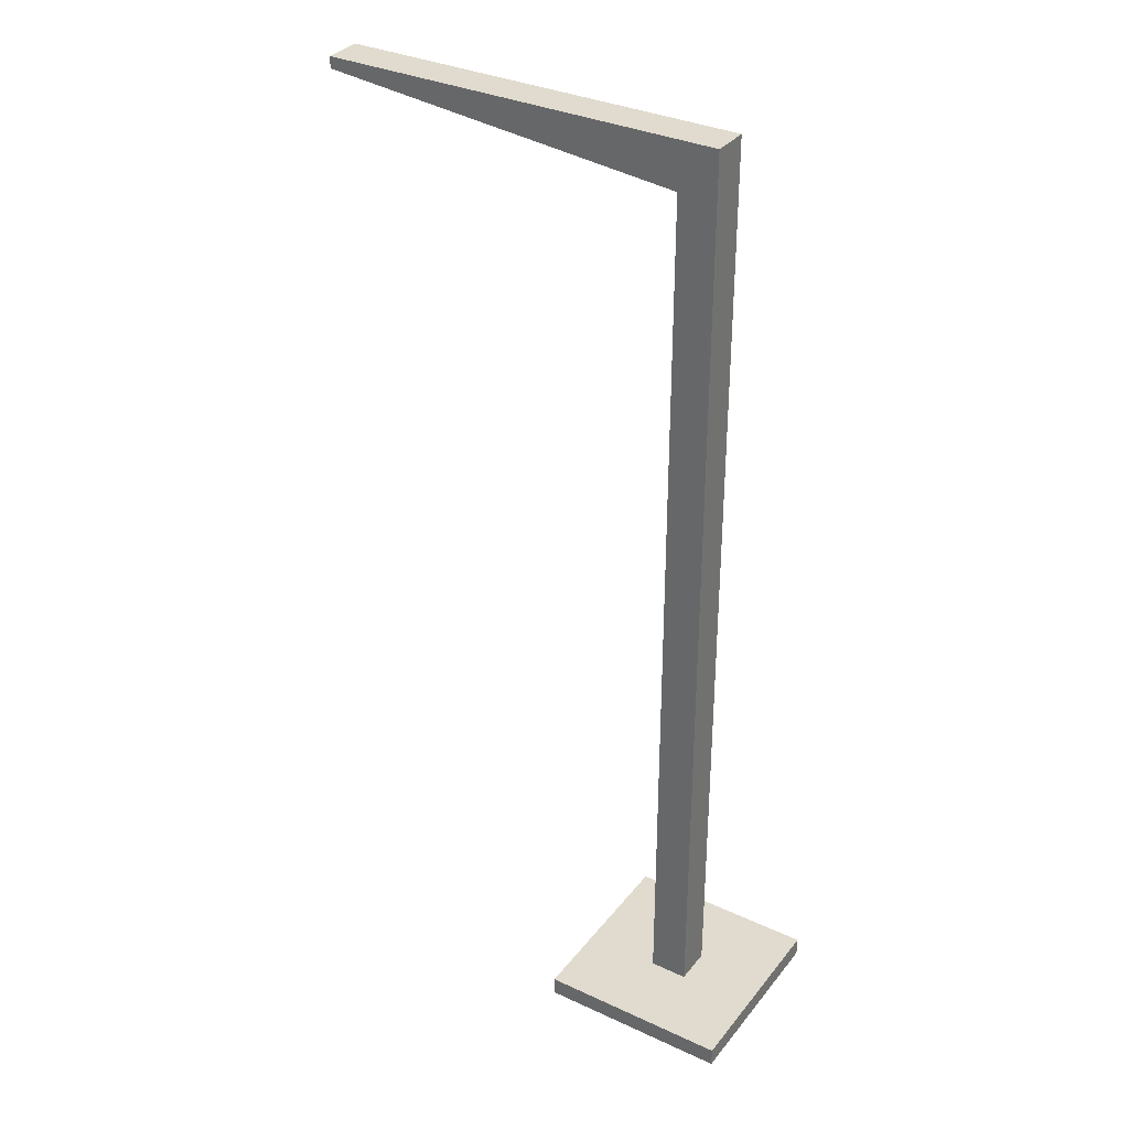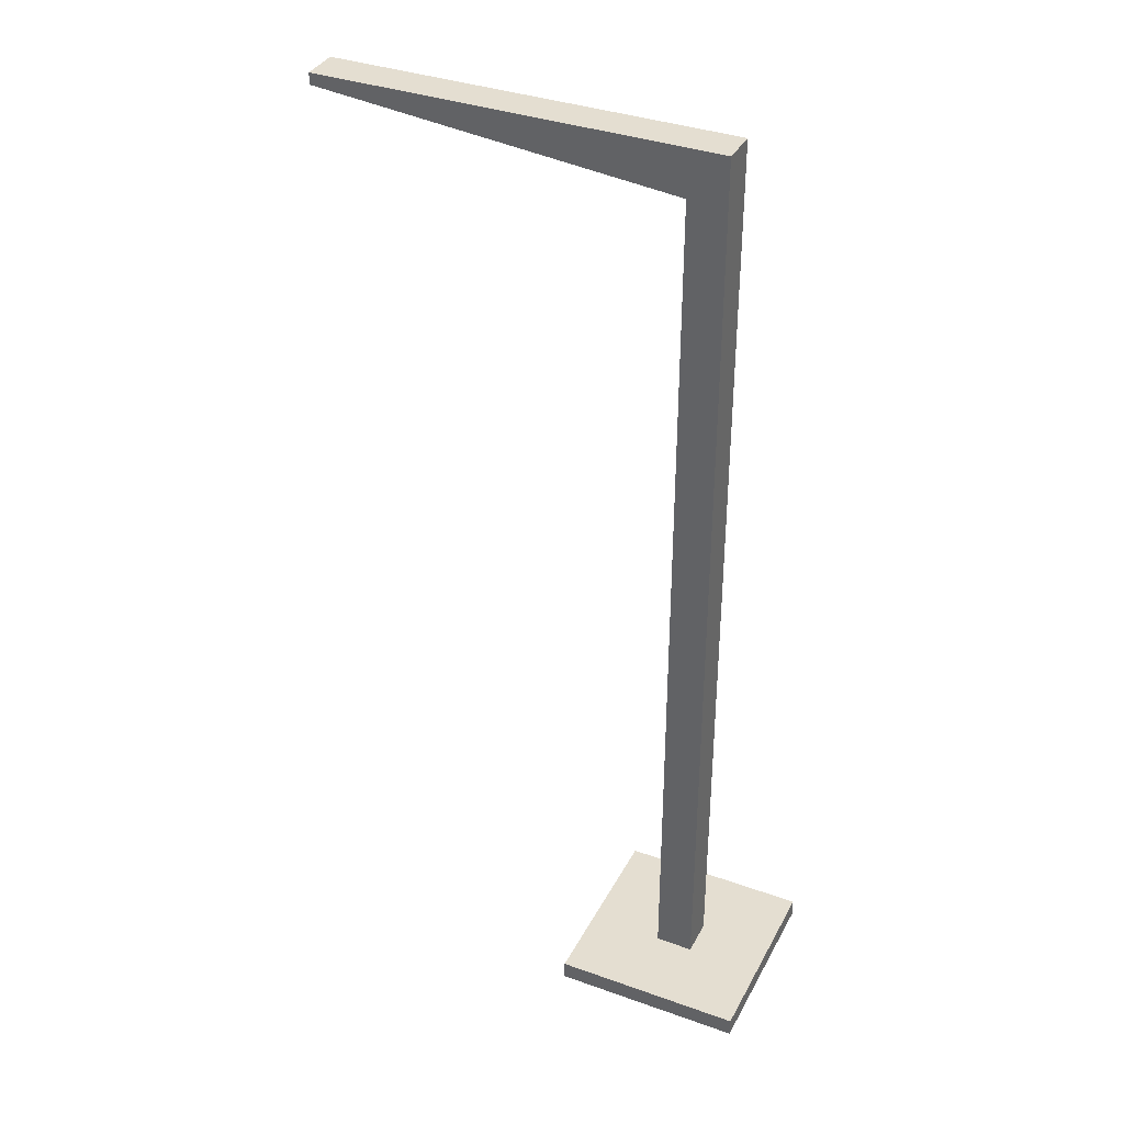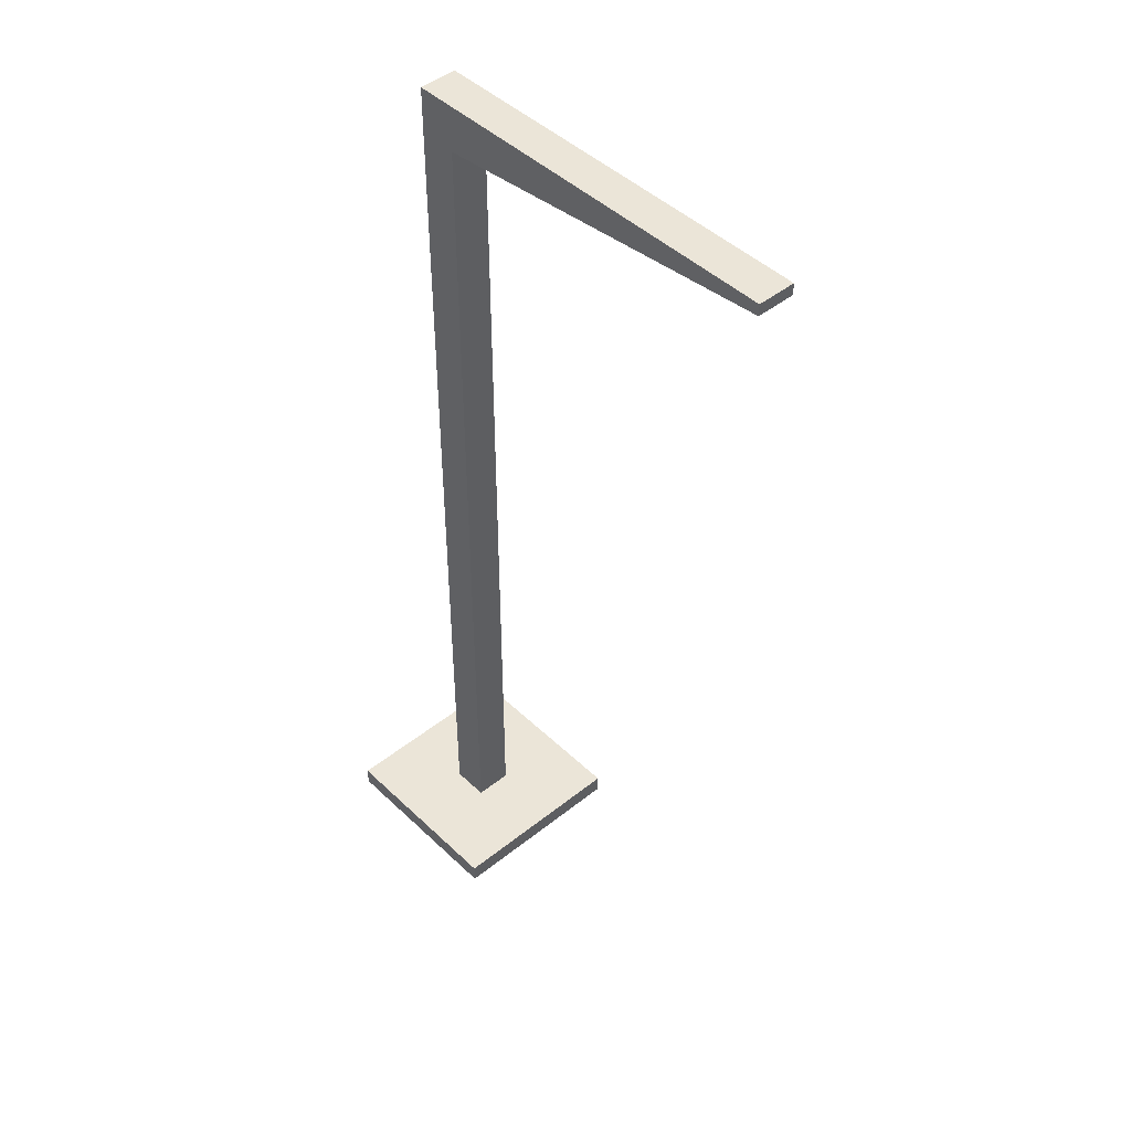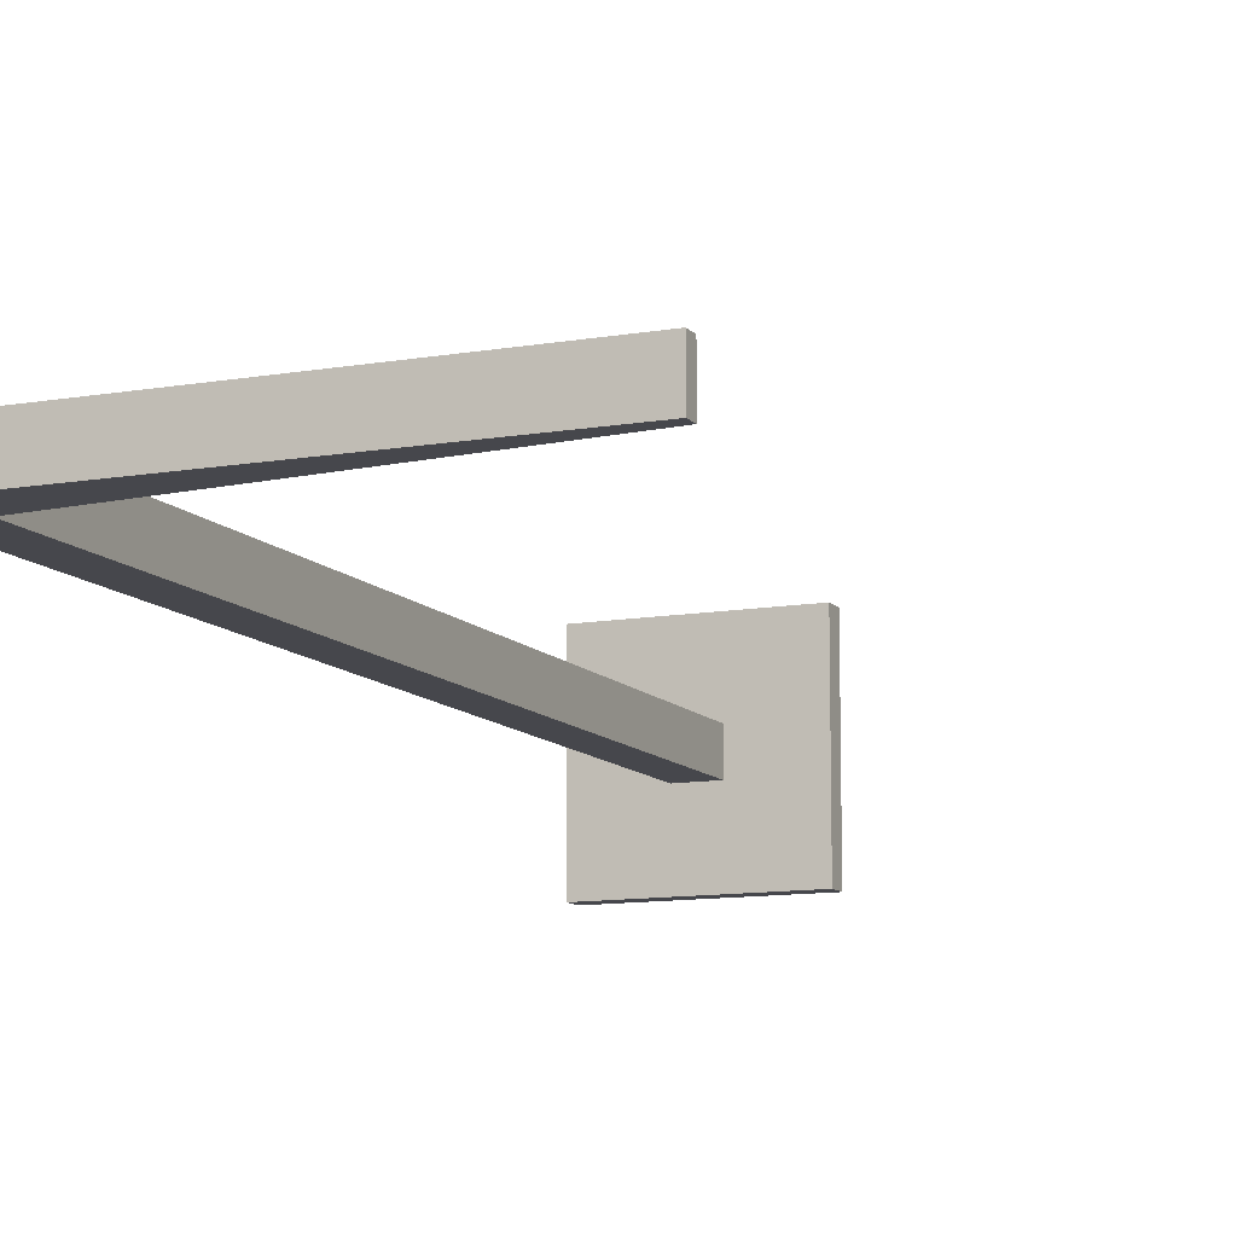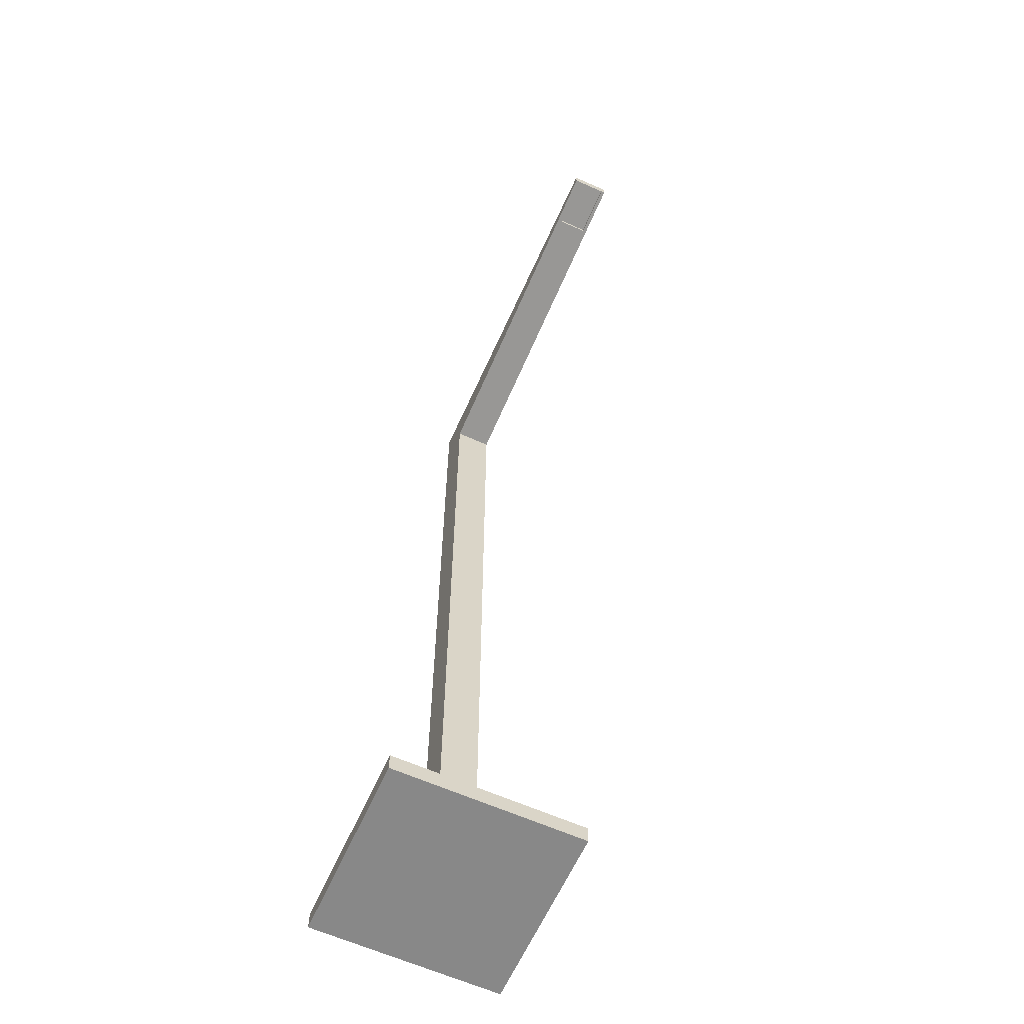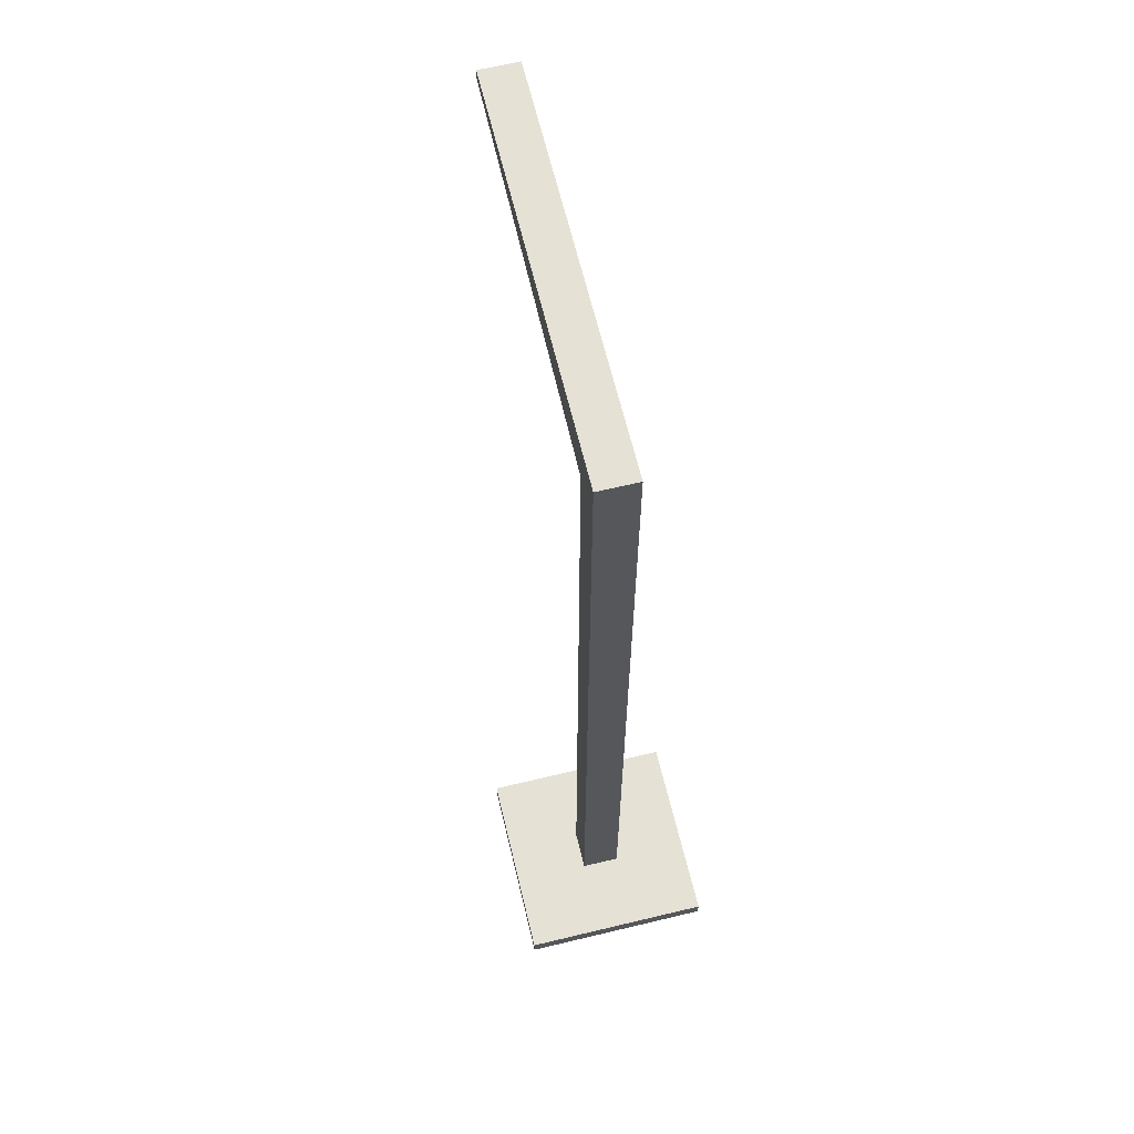
<metadata>
{"format":"obj","ext":"obj","renderer":"f3d","projection":"perspective","resolution":1024,"background":"white","views":[{"elev":33.7,"azim":32.3,"up":"+Y"},{"elev":36.4,"azim":25.0,"up":"+Y"},{"elev":45.7,"azim":-132.6,"up":"+Y"},{"elev":-10.9,"azim":-156.4,"up":"+Z"},{"elev":-62.9,"azim":-114.2,"up":"+Y"},{"elev":64.9,"azim":76.4,"up":"+Y"}]}
</metadata>
<code>
o Lamp_Side_Plane.003
v -0.5 0 -0.5
v 0.5 0 -0.41
v -0.5 0 -0.41
v 0.5 0.1 -0.41
v 0.1 0.1 -0.1
v 0.1 0.1 -0.082
v 0.5 0 -0.5
v 0.5 0 -0.41
v -0.5 -0 0.5
v -0.5 0.1 0.4
v -0.5 -0 0.4
v 0.5 0.1 -0.5
v 0.5 -0 0.5
v -0.5 0.1 0.5
v -0.1 4.755 -0.1
v 0.1 5 -0.1
v 0.1 4.755 -0.1
v -0.1 0.1 0.1
v -0.1 0.1 0.08
v -0.5 0.1 -0.5
v 0.5 0.1 0.5
v 0.1 5 -0.082
v -0.1 5 -0.1
v -0.1 5 -0.082
v 0.1 4.755 0.1
v -0.1 5 0.1
v -0.1 4.755 0.1
v -1.985 5 -0.1
v -2 4.939 -0.1
v -2 5 -0.1
v -0.1 4.755 0.08
v 0.1 4.755 -0.082
v 0.1 0.1 0.1
v -0.1 0.1 -0.1
v -2 4.939 0.1
v -2 5 0.08
v -2 4.939 0.08
v -1.985 5 0.1
v -1.985 4.938 0.1
v -2 5 -0.082
v -1.985 5 -0.082
v -1.985 4.938 0.08
v -2 4.939 -0.082
v -1.985 4.938 -0.082
v -1.985 5 0.08
v -2 5 0.1
v 0.1 0.1 0.08
v -0.1 4.755 -0.082
v -0.1 0.1 -0.082
v 0.1 5 0.1
v -0.1 5 0.08
v -0.5 0.1 -0.41
v 0.5 -0 0.4
v 0.5 0.1 0.4
v -1.985 4.938 -0.1
v 0.1 4.755 0.08
v 0.1 5 0.08
v 0.5 -0 0.4
v -1.715 5 0.08
v -1.715 4.912 -0.1
v -1.715 5 0.1
v -1.715 4.912 -0.082
v -1.715 4.912 0.08
v -1.715 5 -0.082
v -1.715 4.912 0.1
v -1.715 5 -0.1
v -1.715 4.931 -0.082
v -1.715 4.931 0.08
v -1.985 4.957 -0.082
v -1.985 4.957 0.08
f 1 2 3
f 4 5 6
f 7 4 8
f 9 10 11
f 1 12 7
f 13 14 9
f 15 16 17
f 10 18 19
f 20 5 12
f 21 18 14
f 22 23 24
f 25 26 27
f 28 29 30
f 18 31 19
f 5 32 6
f 33 27 18
f 34 17 5
f 35 36 37
f 38 35 39
f 28 40 41
f 39 37 42
f 42 43 44
f 45 46 38
f 37 40 43
f 47 25 33
f 19 48 49
f 50 51 26
f 10 49 52
f 11 52 3
f 53 21 13
f 54 33 21
f 11 13 9
f 3 20 1
f 52 34 20
f 49 15 34
f 43 30 29
f 44 29 55
f 41 36 45
f 6 56 47
f 57 24 51
f 8 54 53
f 54 6 47
f 3 58 11
f 24 59 51
f 48 60 15
f 51 61 26
f 31 62 48
f 27 63 31
f 23 64 24
f 26 65 27
f 23 60 66
f 64 45 59
f 62 55 60
f 59 38 61
f 63 67 62
f 65 42 63
f 66 41 64
f 61 39 65
f 66 55 28
f 68 69 67
f 44 67 69
f 42 68 63
f 44 70 42
f 57 25 56
f 1 7 2
f 4 12 5
f 7 12 4
f 9 14 10
f 1 20 12
f 13 21 14
f 15 23 16
f 10 14 18
f 20 34 5
f 21 33 18
f 22 16 23
f 25 50 26
f 28 55 29
f 18 27 31
f 5 17 32
f 33 25 27
f 34 15 17
f 35 46 36
f 38 46 35
f 28 30 40
f 39 35 37
f 42 37 43
f 45 36 46
f 37 36 40
f 47 56 25
f 19 31 48
f 50 57 51
f 10 19 49
f 11 10 52
f 53 54 21
f 54 47 33
f 11 58 13
f 3 52 20
f 52 49 34
f 49 48 15
f 43 40 30
f 44 43 29
f 41 40 36
f 6 32 56
f 57 22 24
f 8 4 54
f 54 4 6
f 3 2 58
f 24 64 59
f 48 62 60
f 51 59 61
f 31 63 62
f 27 65 63
f 23 66 64
f 26 61 65
f 23 15 60
f 64 41 45
f 62 44 55
f 59 45 38
f 63 68 67
f 65 39 42
f 66 28 41
f 61 38 39
f 66 60 55
f 68 70 69
f 44 62 67
f 42 70 68
f 44 69 70
f 16 22 17
f 22 57 32
f 17 22 32
f 57 50 25
f 56 32 57

</code>
